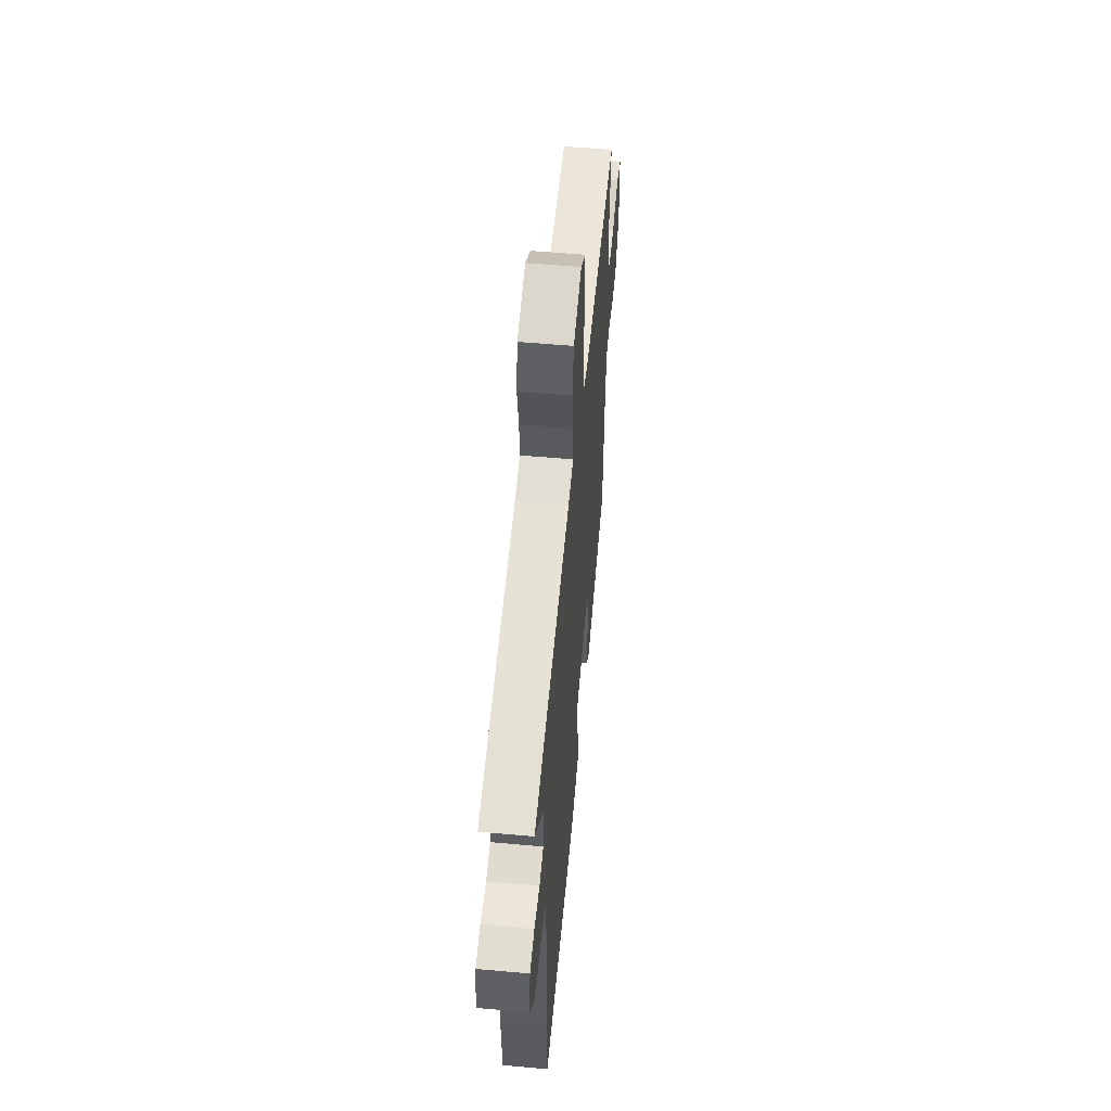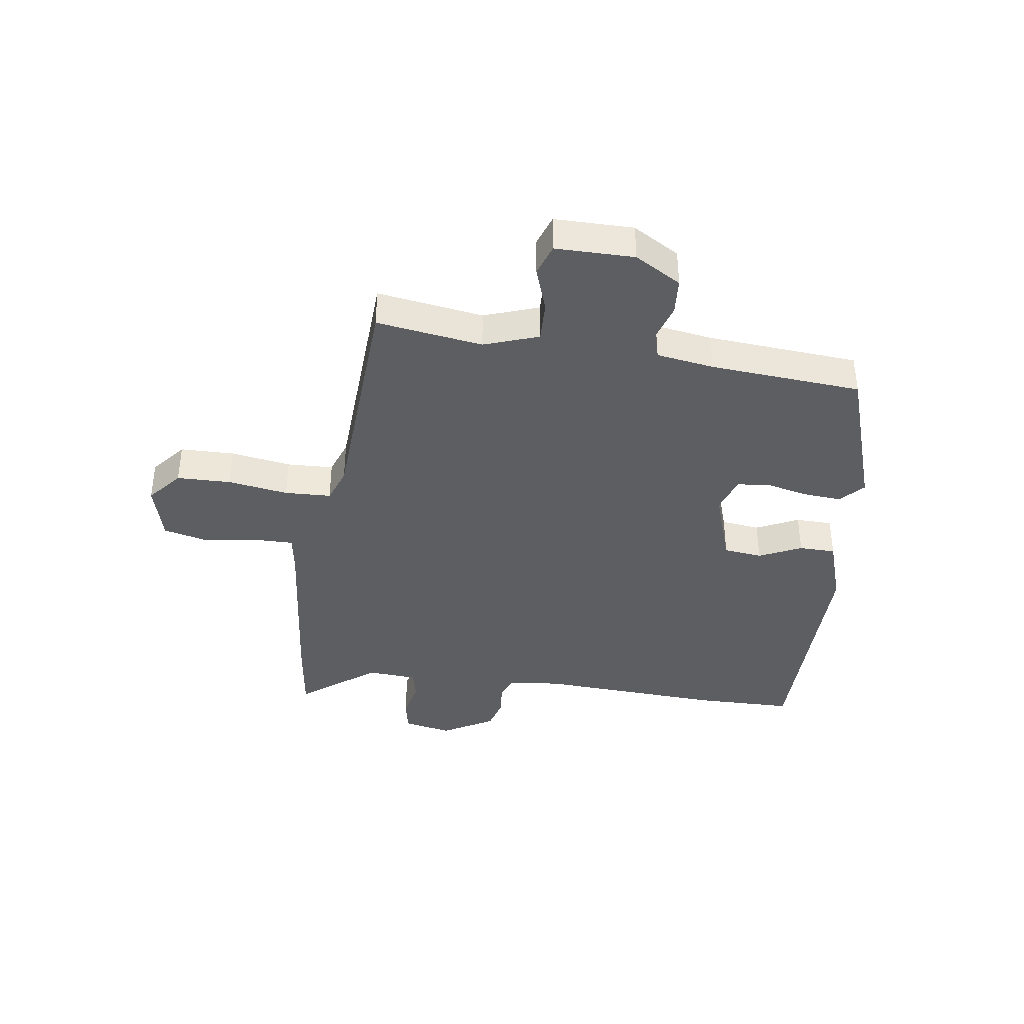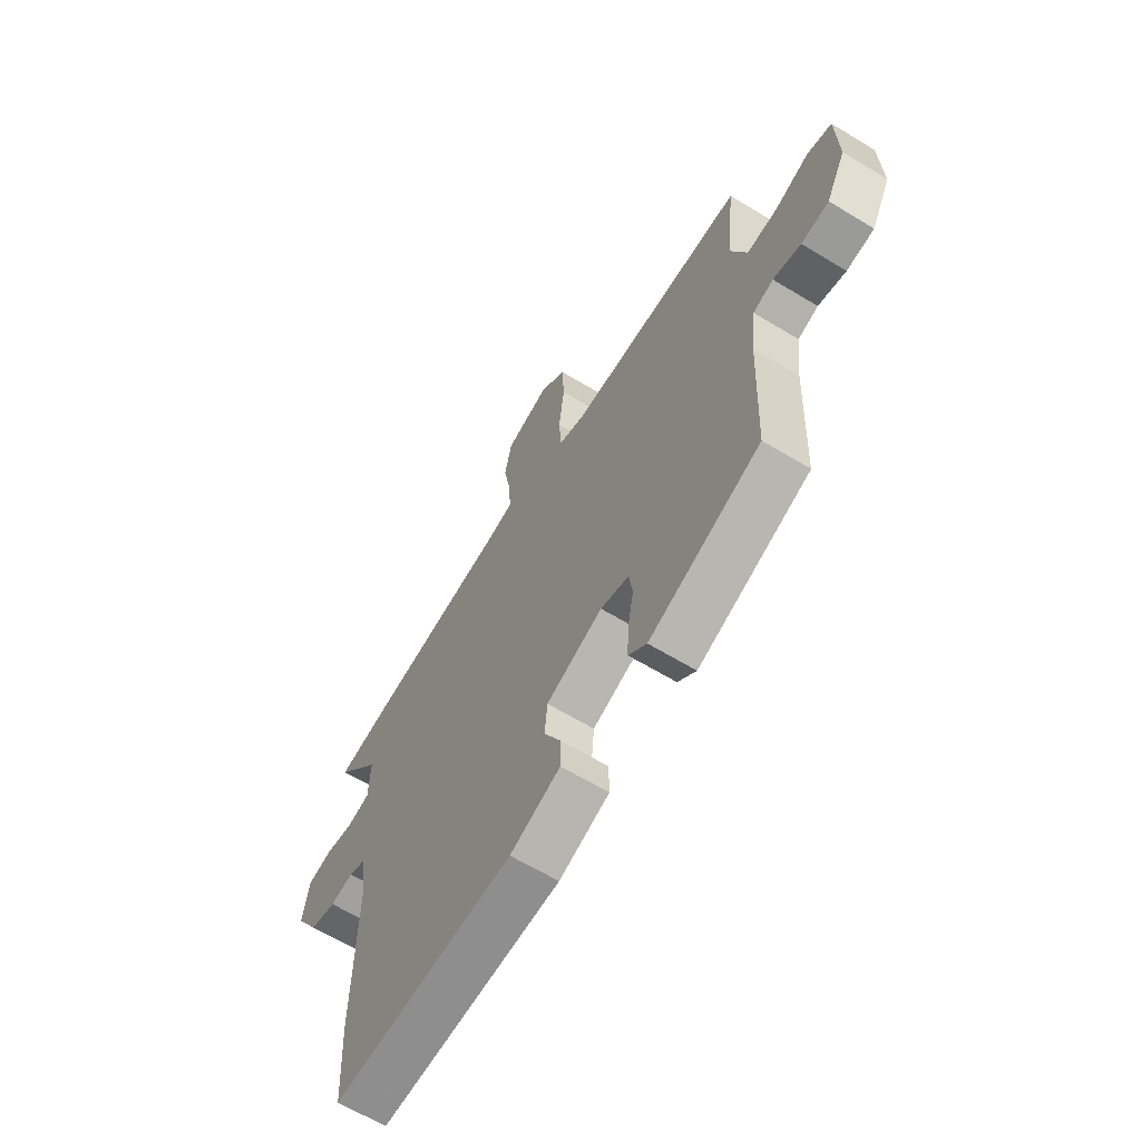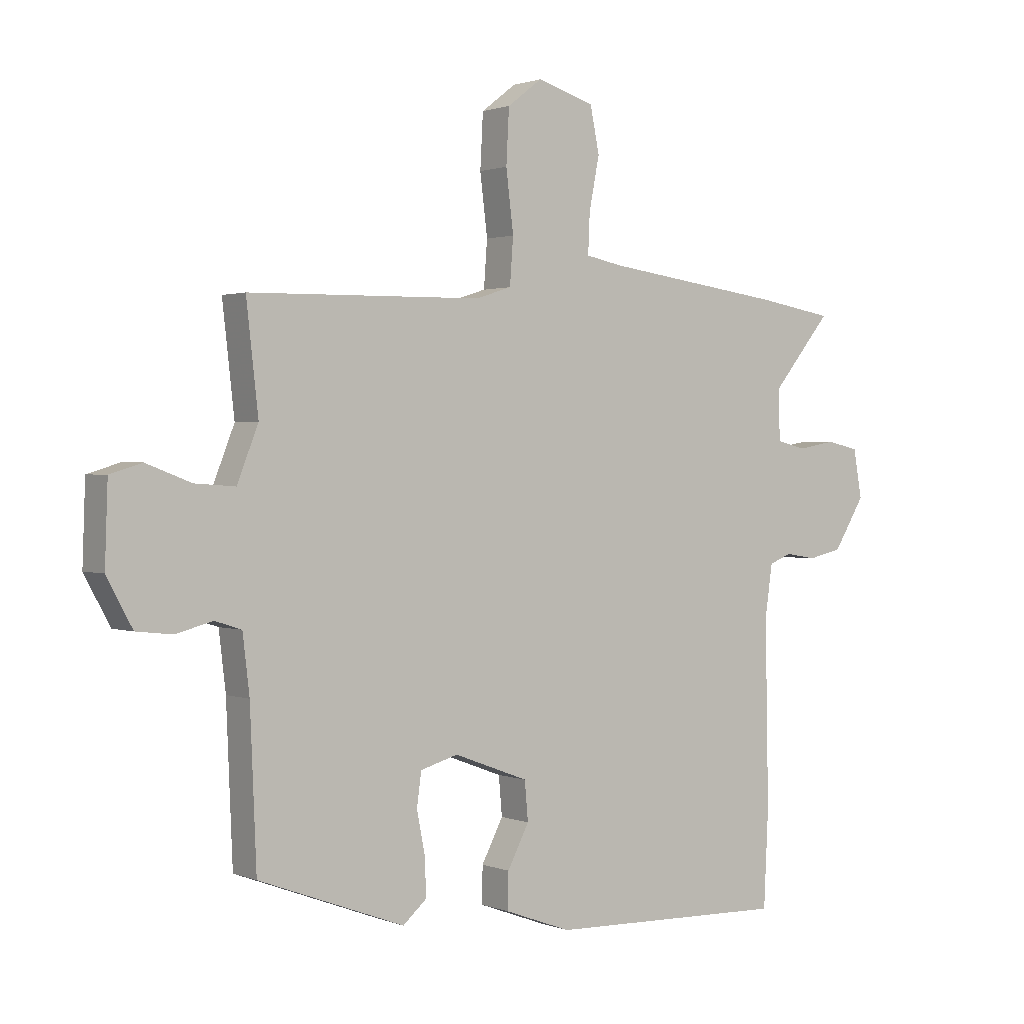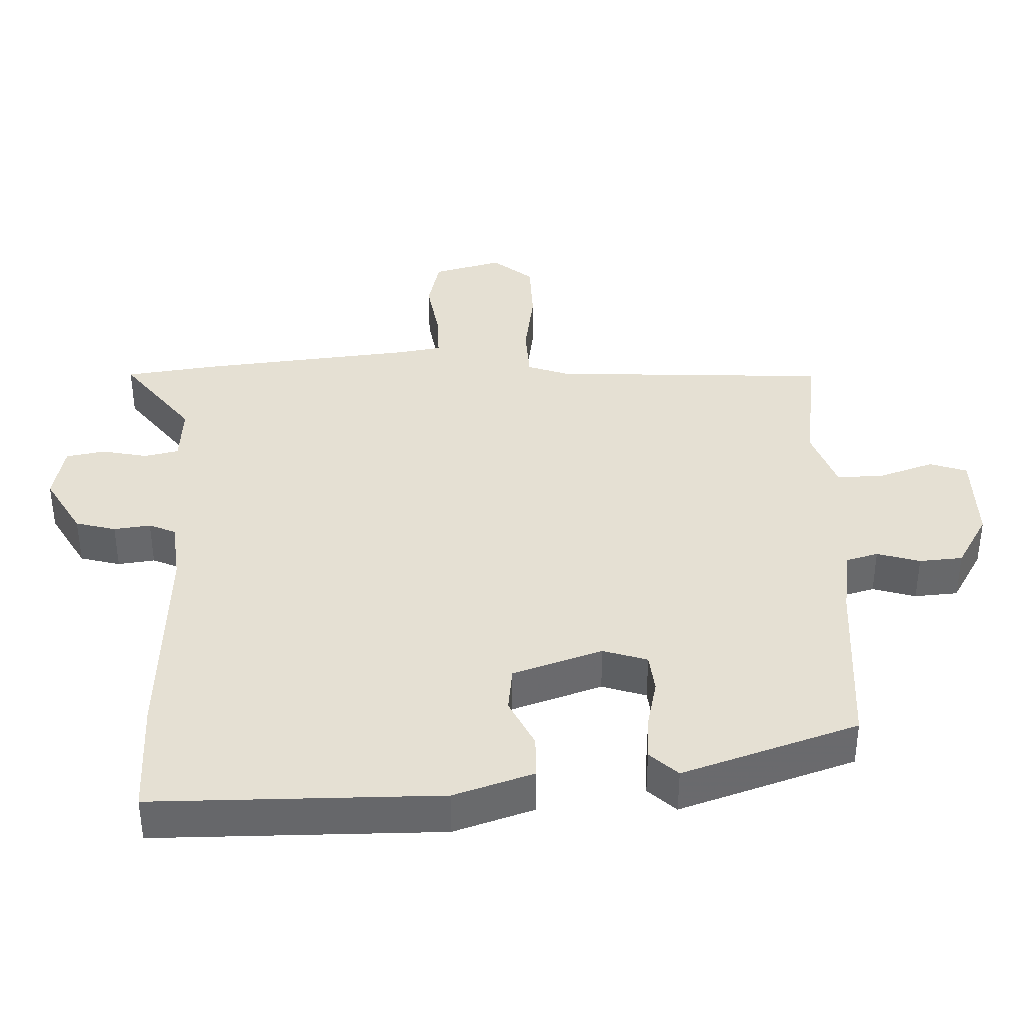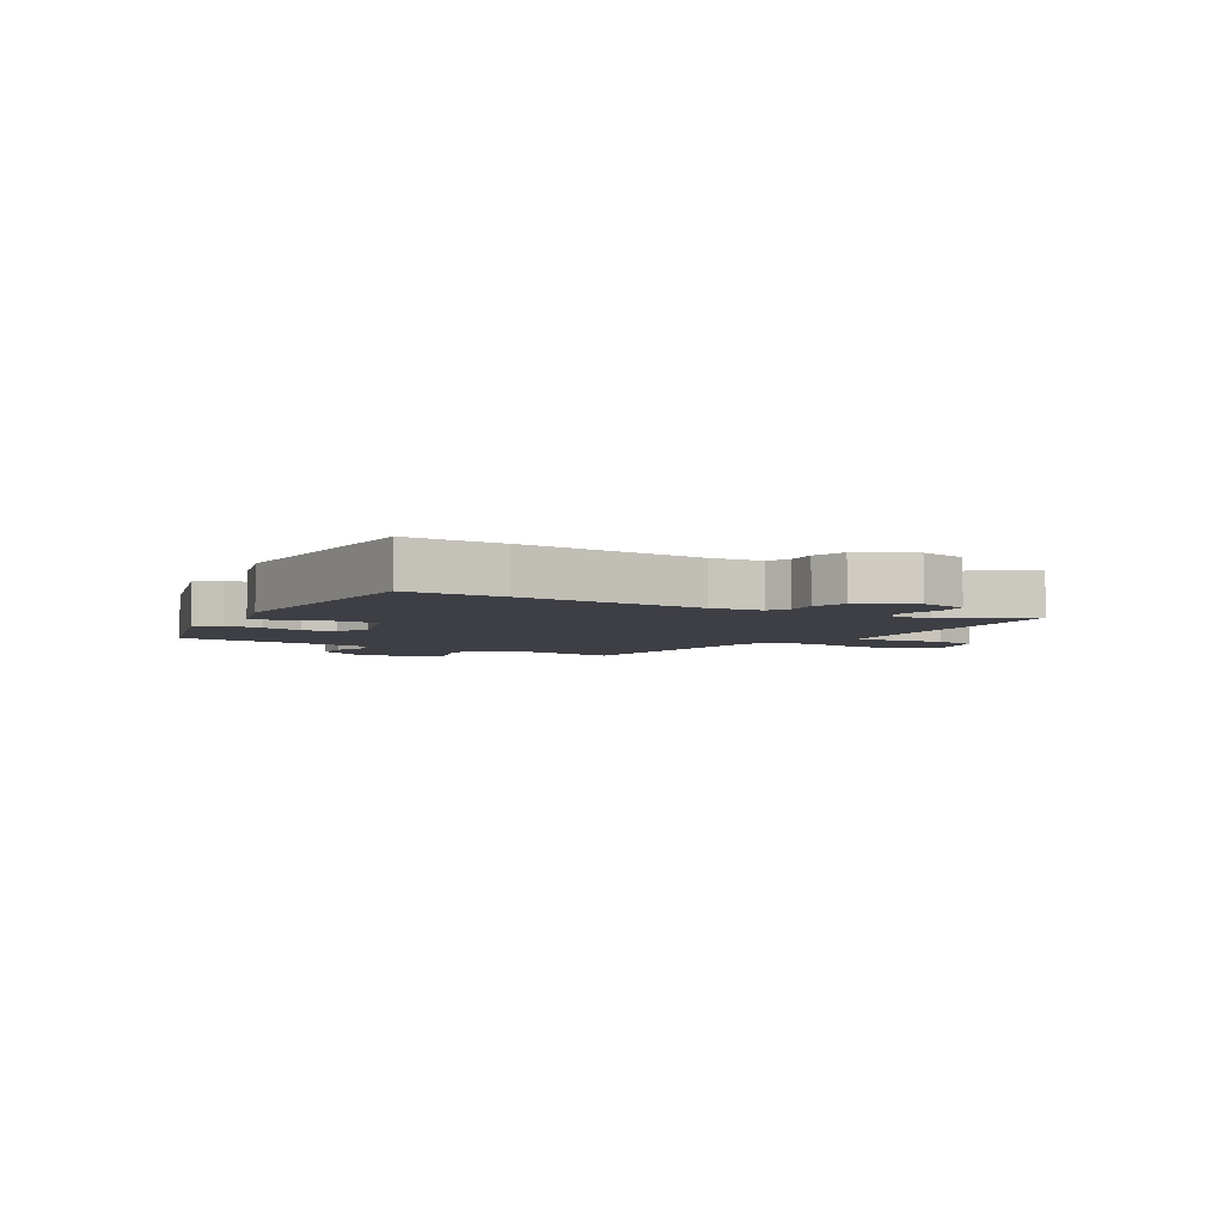
<metadata>
{"format":"obj","ext":"obj","renderer":"f3d","projection":"perspective","resolution":1024,"background":"white","views":[{"elev":55.6,"azim":-84.6,"up":"+Z"},{"elev":-39.0,"azim":79.8,"up":"+Y"},{"elev":-63.6,"azim":58.5,"up":"+Z"},{"elev":1.3,"azim":143.8,"up":"+Z"},{"elev":-51.9,"azim":0.0,"up":"+Z"},{"elev":-4.4,"azim":-124.2,"up":"+Y"}]}
</metadata>
<code>
v 0.512 0.07 0.472
v 0.491 0.07 0.285
v 0.528 0.07 0.191
v 0.599 0.07 0.196
v 0.678 0.07 0.226
v 0.734 0.07 0.209
v 0.739 0.07 0.071
v 0.694 0.07 -0.012
v 0.63 0.07 -0.019
v 0.566 0.07 -0.002
v 0.519 0.07 -0.017
v 0.507 0.07 -0.118
v 0.496 0.07 -0.384
v 0.239 0.07 -0.48
v 0.197 0.07 -0.443
v 0.2 0.07 -0.376
v 0.214 0.07 -0.303
v 0.206 0.07 -0.245
v 0.14 0.07 -0.226
v 0.009 0.07 -0.275
v 0.003 0.07 -0.343
v 0.041 0.07 -0.416
v 0.042 0.07 -0.48
v -0.075 0.07 -0.523
v -0.498 0.07 -0.535
v -0.506 0.07 -0.364
v -0.5 0.07 -0.039
v -0.513 0.07 0.052
v -0.553 0.07 0.068
v -0.607 0.07 0.059
v -0.667 0.07 0.073
v -0.722 0.07 0.162
v -0.707 0.07 0.247
v -0.65 0.07 0.26
v -0.582 0.07 0.248
v -0.531 0.07 0.261
v -0.528 0.07 0.349
v -0.633 0.07 0.477
v -0.497 0.07 0.5
v -0.182 0.07 0.543
v -0.117 0.07 0.556
v -0.12 0.07 0.626
v -0.138 0.07 0.718
v -0.122 0.07 0.797
v -0.021 0.07 0.828
v 0.04 0.07 0.781
v 0.045 0.07 0.686
v 0.032 0.07 0.58
v 0.038 0.07 0.499
v 0.101 0.07 0.479
v 0.512 0 0.472
v 0.491 0 0.285
v 0.528 0 0.191
v 0.599 0 0.196
v 0.678 0 0.226
v 0.734 0 0.209
v 0.739 0 0.071
v 0.694 0 -0.012
v 0.63 0 -0.019
v 0.566 0 -0.002
v 0.519 0 -0.017
v 0.507 0 -0.118
v 0.496 0 -0.384
v 0.239 0 -0.48
v 0.197 0 -0.443
v 0.2 0 -0.376
v 0.214 0 -0.303
v 0.206 0 -0.245
v 0.14 0 -0.226
v 0.009 0 -0.275
v 0.003 0 -0.343
v 0.041 0 -0.416
v 0.042 0 -0.48
v -0.075 0 -0.523
v -0.498 0 -0.535
v -0.506 0 -0.364
v -0.5 0 -0.039
v -0.513 0 0.052
v -0.553 0 0.068
v -0.607 0 0.059
v -0.667 0 0.073
v -0.722 0 0.162
v -0.707 0 0.247
v -0.65 0 0.26
v -0.582 0 0.248
v -0.531 0 0.261
v -0.528 0 0.349
v -0.633 0 0.477
v -0.497 0 0.5
v -0.182 0 0.543
v -0.117 0 0.556
v -0.12 0 0.626
v -0.138 0 0.718
v -0.122 0 0.797
v -0.021 0 0.828
v 0.04 0 0.781
v 0.045 0 0.686
v 0.032 0 0.58
v 0.038 0 0.499
v 0.101 0 0.479
f 45 46 47 48
f 45 48 49
f 42 43 44 45
f 41 42 45 49
f 40 41 49
f 37 38 39 40
f 36 37 40 49
f 32 33 34 35
f 32 35 36
f 29 30 31 32
f 28 29 32 36
f 27 28 36 49
f 21 22 23 24
f 20 21 24 25
f 14 15 16 17
f 12 13 14 17
f 11 12 17 18
f 7 8 9 10
f 7 10 11
f 4 5 6 7
f 3 4 7 11
f 2 3 11 18
f 50 1 2 18
f 20 25 26 27
f 19 20 27 49
f 18 19 49 50
f 98 97 96 95
f 99 98 95
f 95 94 93 92
f 99 95 92 91
f 99 91 90
f 90 89 88 87
f 99 90 87 86
f 85 84 83 82
f 86 85 82
f 82 81 80 79
f 86 82 79 78
f 99 86 78 77
f 74 73 72 71
f 75 74 71 70
f 67 66 65 64
f 67 64 63 62
f 68 67 62 61
f 60 59 58 57
f 61 60 57
f 57 56 55 54
f 61 57 54 53
f 68 61 53 52
f 68 52 51 100
f 77 76 75 70
f 99 77 70 69
f 100 99 69 68
f 1 51 52 2
f 2 52 53 3
f 3 53 54 4
f 4 54 55 5
f 5 55 56 6
f 6 56 57 7
f 7 57 58 8
f 8 58 59 9
f 9 59 60 10
f 10 60 61 11
f 11 61 62 12
f 12 62 63 13
f 13 63 64 14
f 14 64 65 15
f 15 65 66 16
f 16 66 67 17
f 17 67 68 18
f 18 68 69 19
f 19 69 70 20
f 20 70 71 21
f 21 71 72 22
f 22 72 73 23
f 23 73 74 24
f 24 74 75 25
f 25 75 76 26
f 26 76 77 27
f 27 77 78 28
f 28 78 79 29
f 29 79 80 30
f 30 80 81 31
f 31 81 82 32
f 32 82 83 33
f 33 83 84 34
f 34 84 85 35
f 35 85 86 36
f 36 86 87 37
f 37 87 88 38
f 38 88 89 39
f 39 89 90 40
f 40 90 91 41
f 41 91 92 42
f 42 92 93 43
f 43 93 94 44
f 44 94 95 45
f 45 95 96 46
f 46 96 97 47
f 47 97 98 48
f 48 98 99 49
f 49 99 100 50
f 50 100 51 1

</code>
